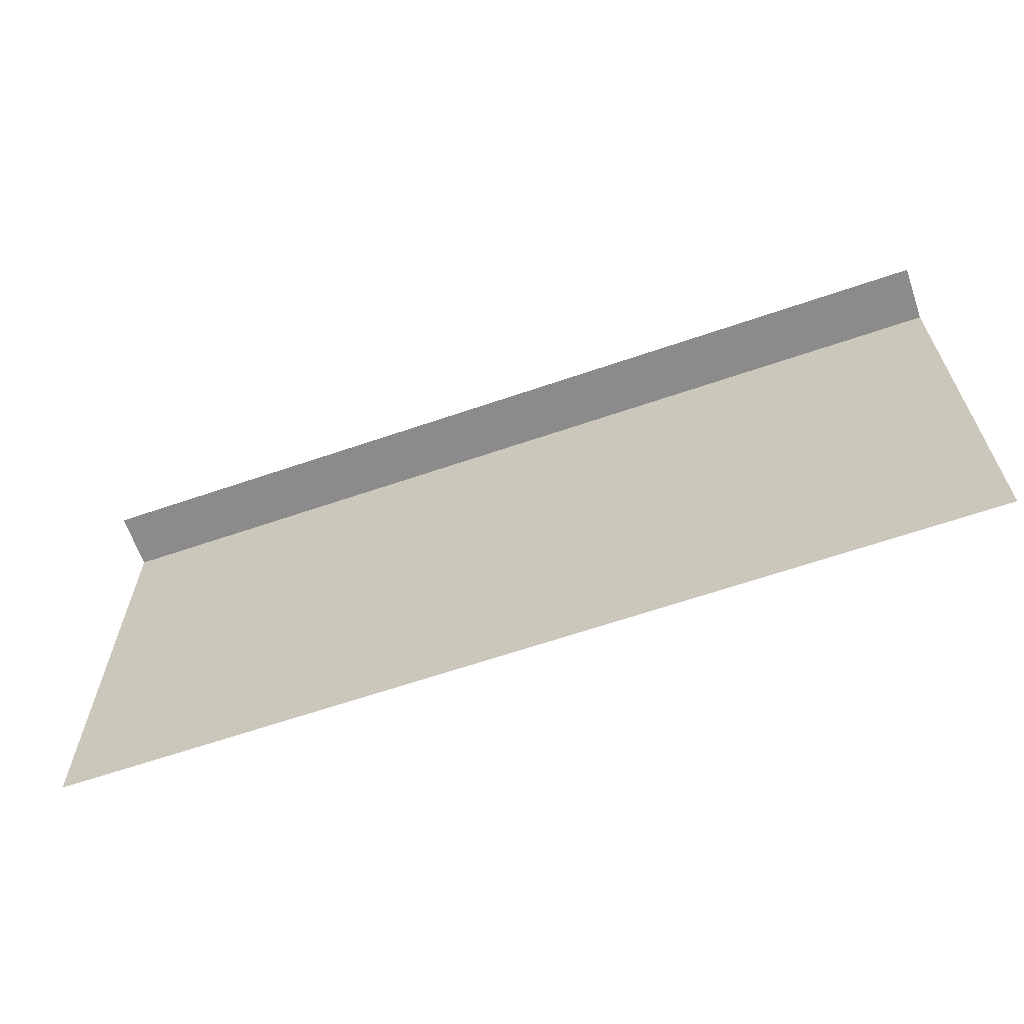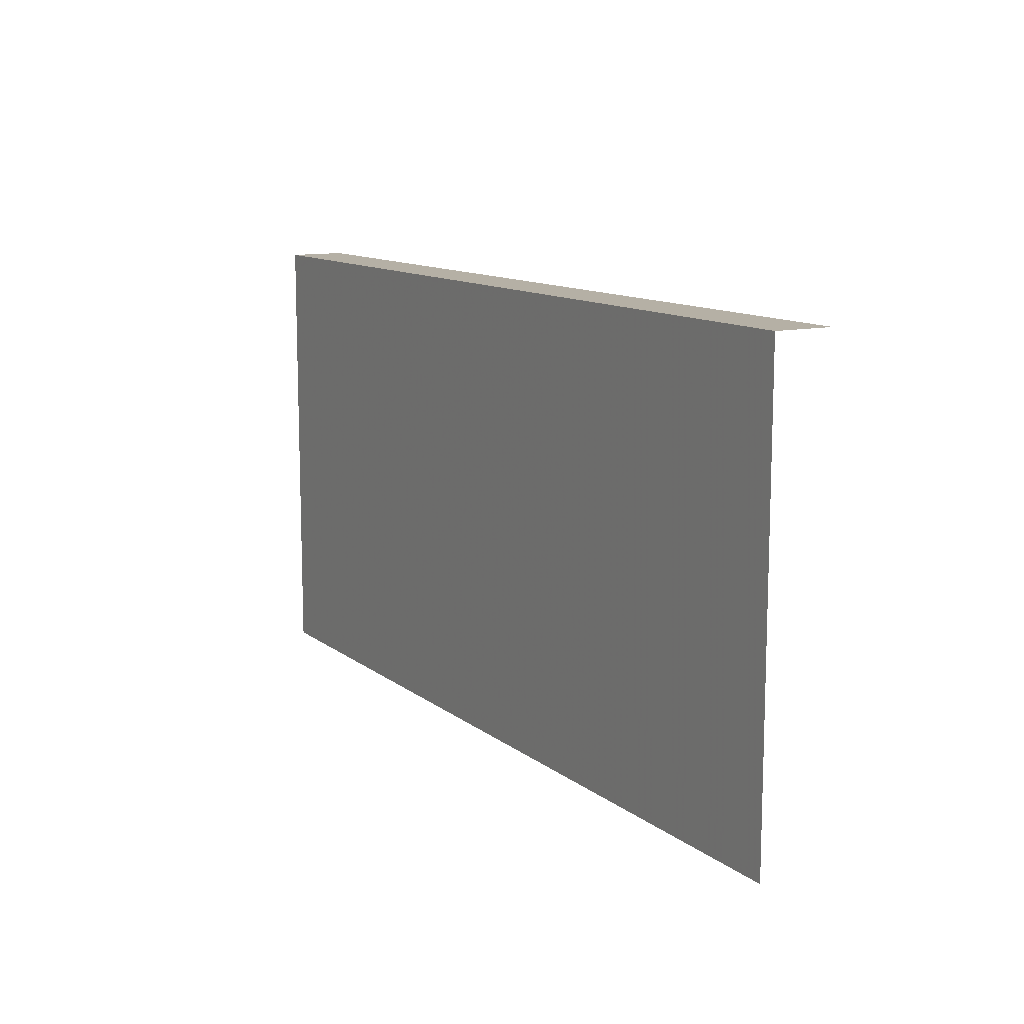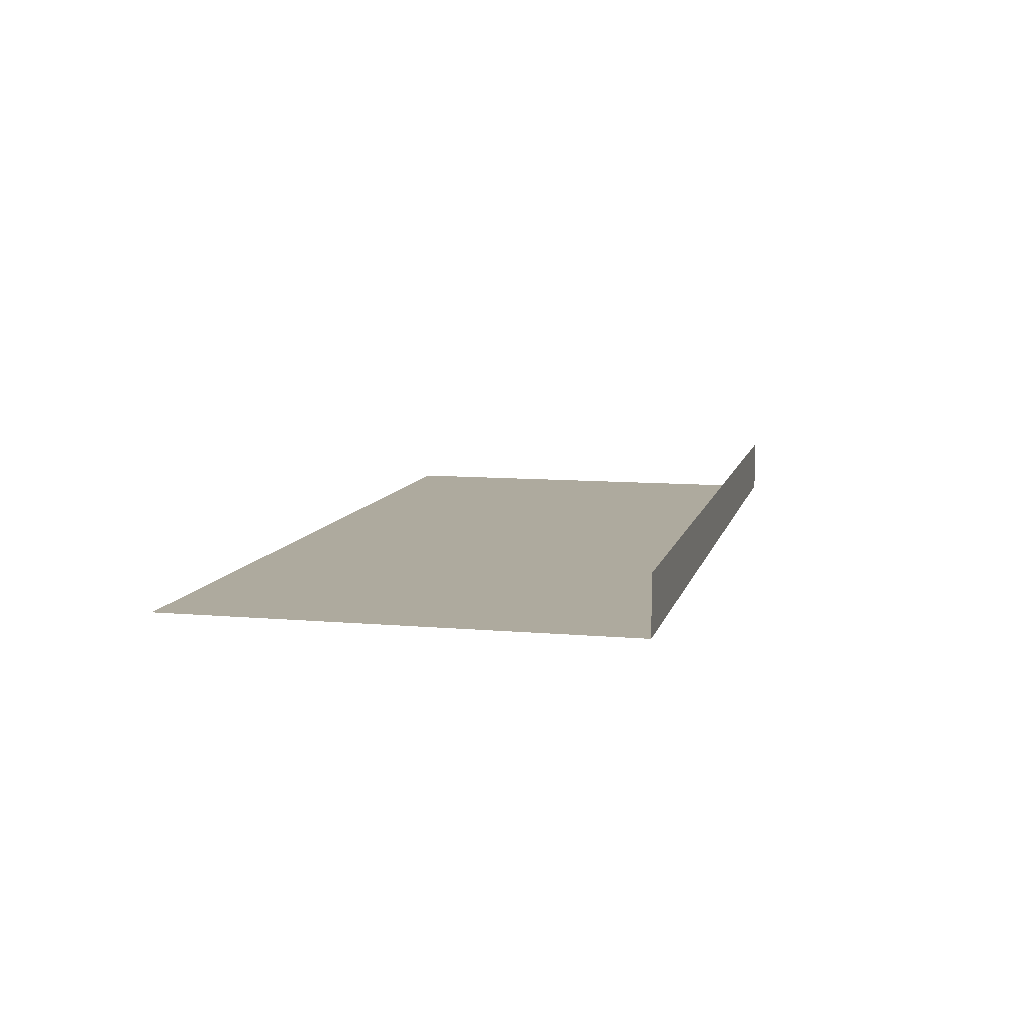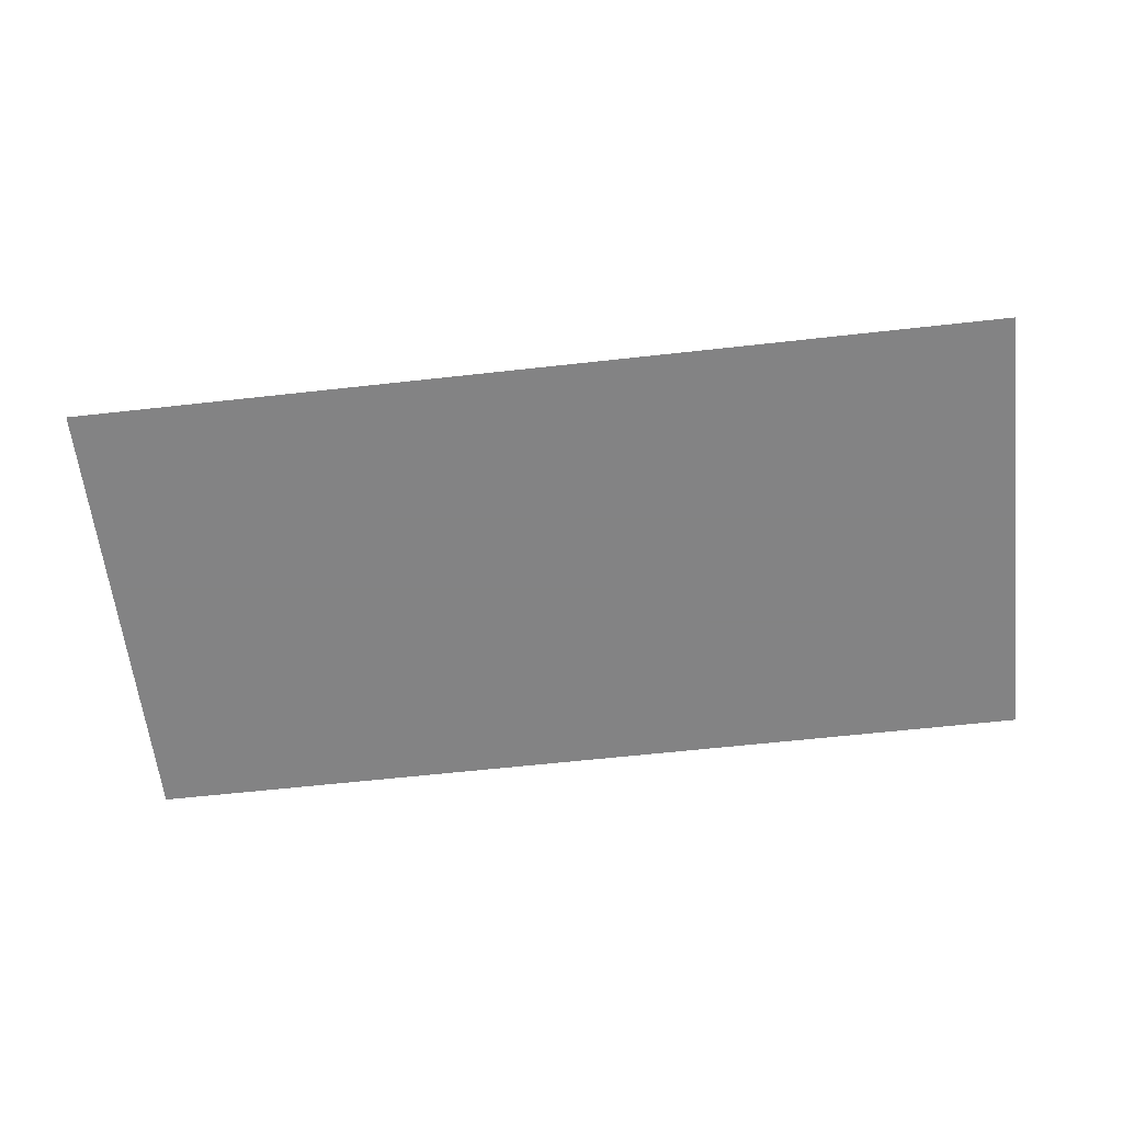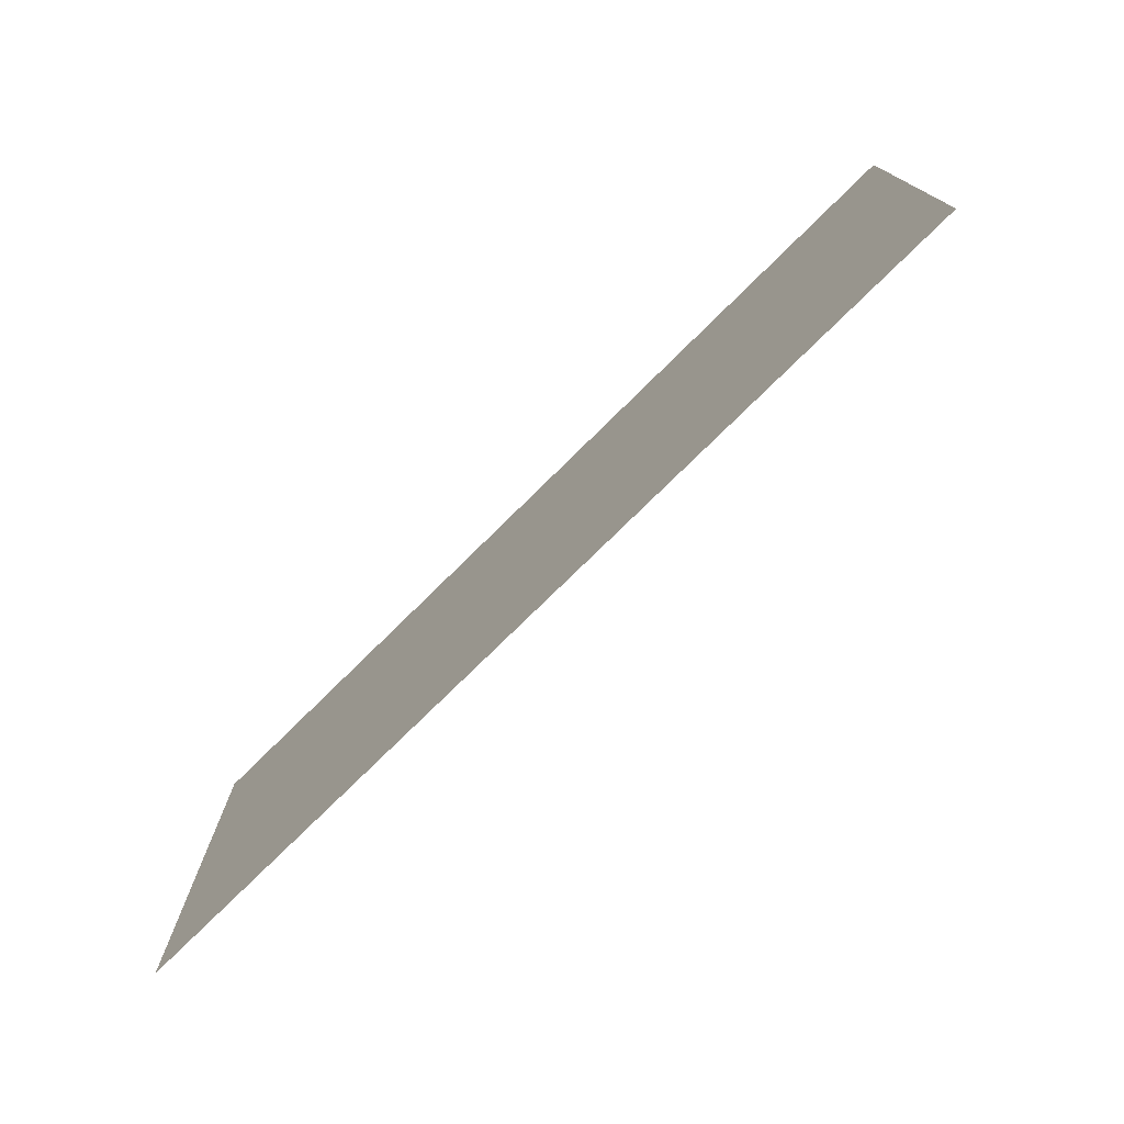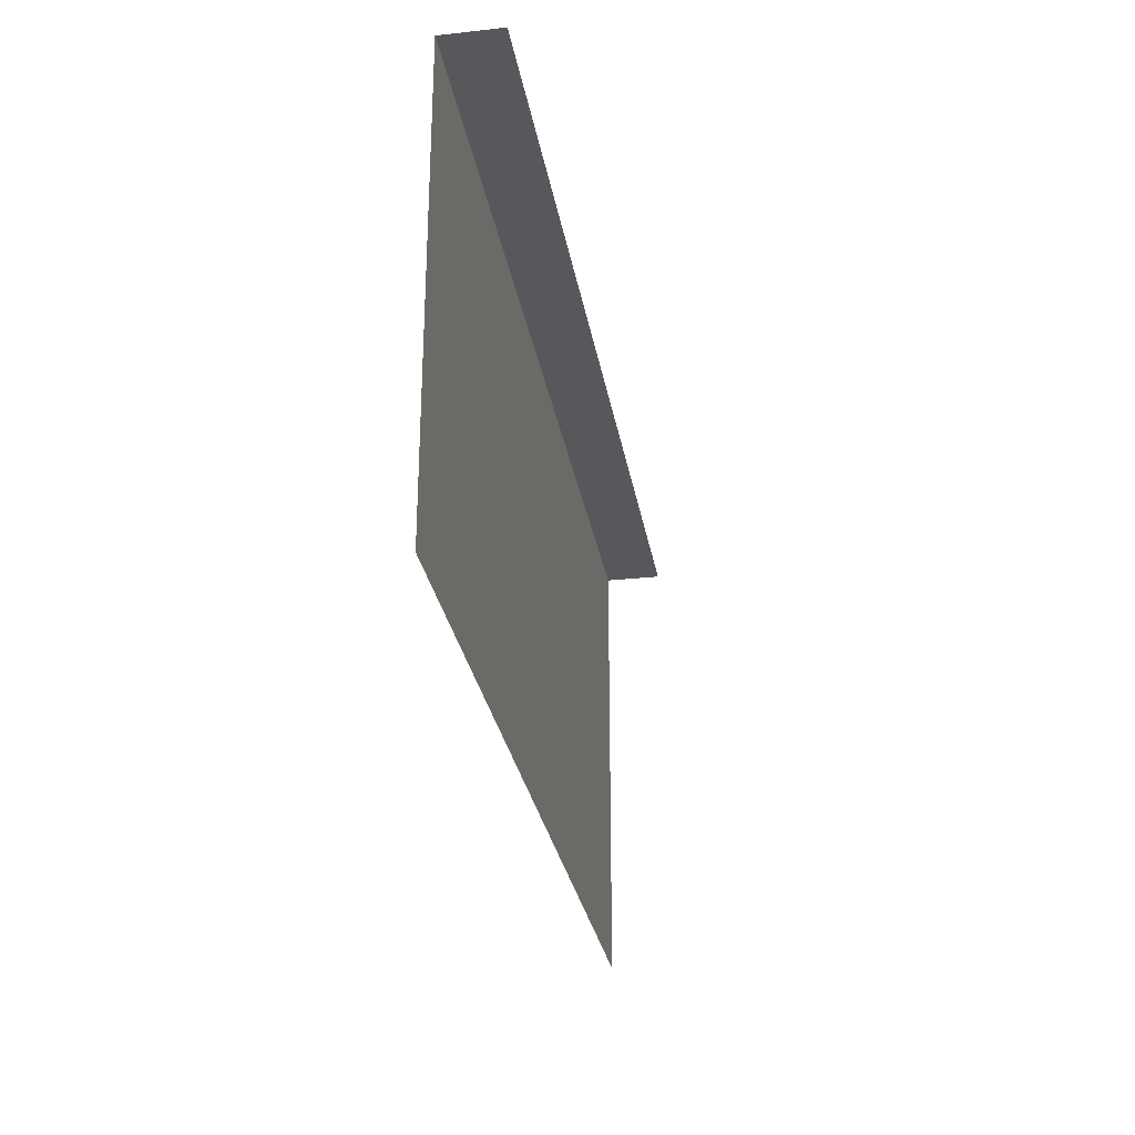
<metadata>
{"format":"obj","ext":"obj","renderer":"f3d","projection":"perspective","resolution":1024,"background":"white","views":[{"elev":-63.9,"azim":-160.9,"up":"+Z"},{"elev":11.7,"azim":59.9,"up":"+Z"},{"elev":9.2,"azim":-76.8,"up":"+Y"},{"elev":-61.1,"azim":-173.5,"up":"+Y"},{"elev":-75.4,"azim":44.7,"up":"+Z"},{"elev":-28.3,"azim":99.4,"up":"+Z"}]}
</metadata>
<code>
o ground_decor/108
v -64 -8 -12
v -64 -8 -20
v 64 -8 -20
v 64 -8 -12
v -64 0 0
v -64 -8 0
v 64 -8 0
v 64 0 0
v -64 -8 -64
v 64 -8 -64
v 0 -8 -32
v -8 -8 -56
v 0 -8 -64
v 8 -8 -56
v 32 -8 -64
v -32 -8 -64
f 1 2 3
f 1 3 4
f 5 6 7
f 5 7 8
f 6 9 10
f 6 10 7
f 11 12 13
f 11 13 14
f 14 13 15
f 13 12 16

</code>
